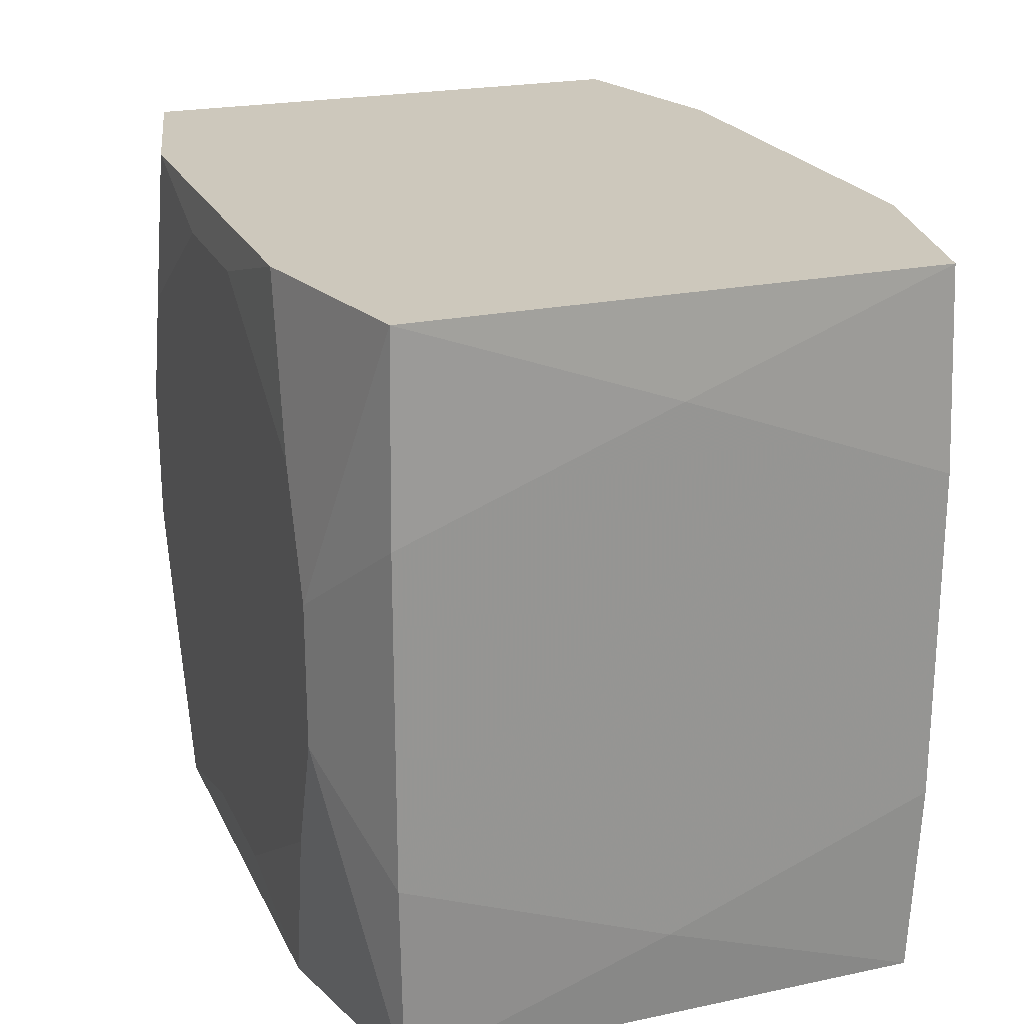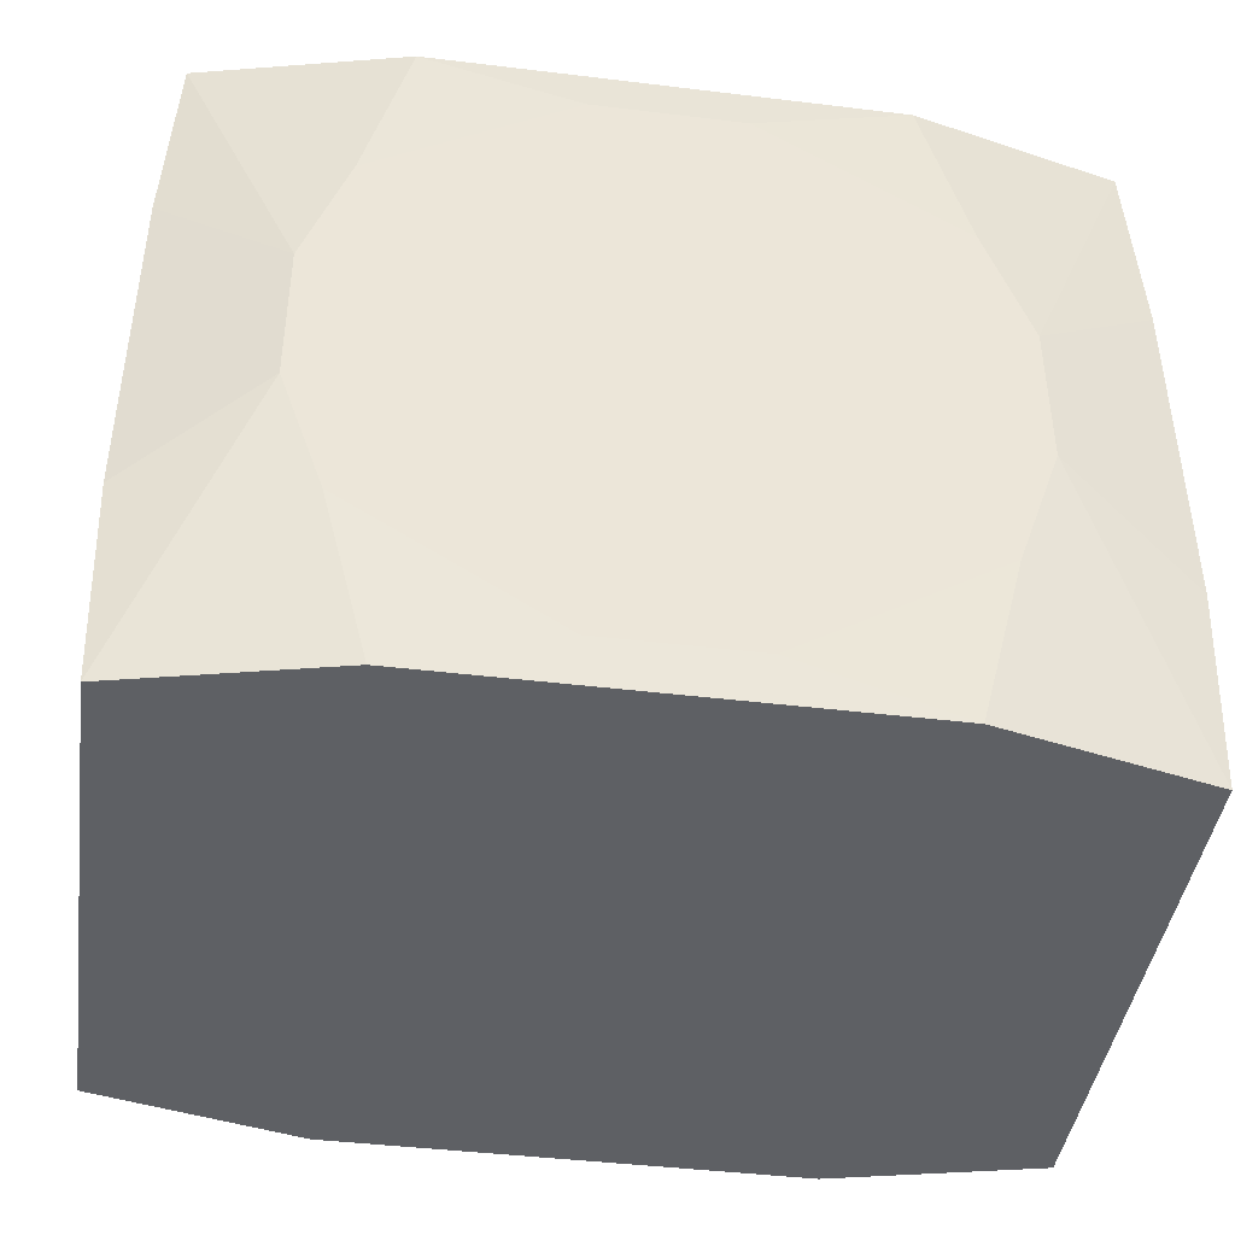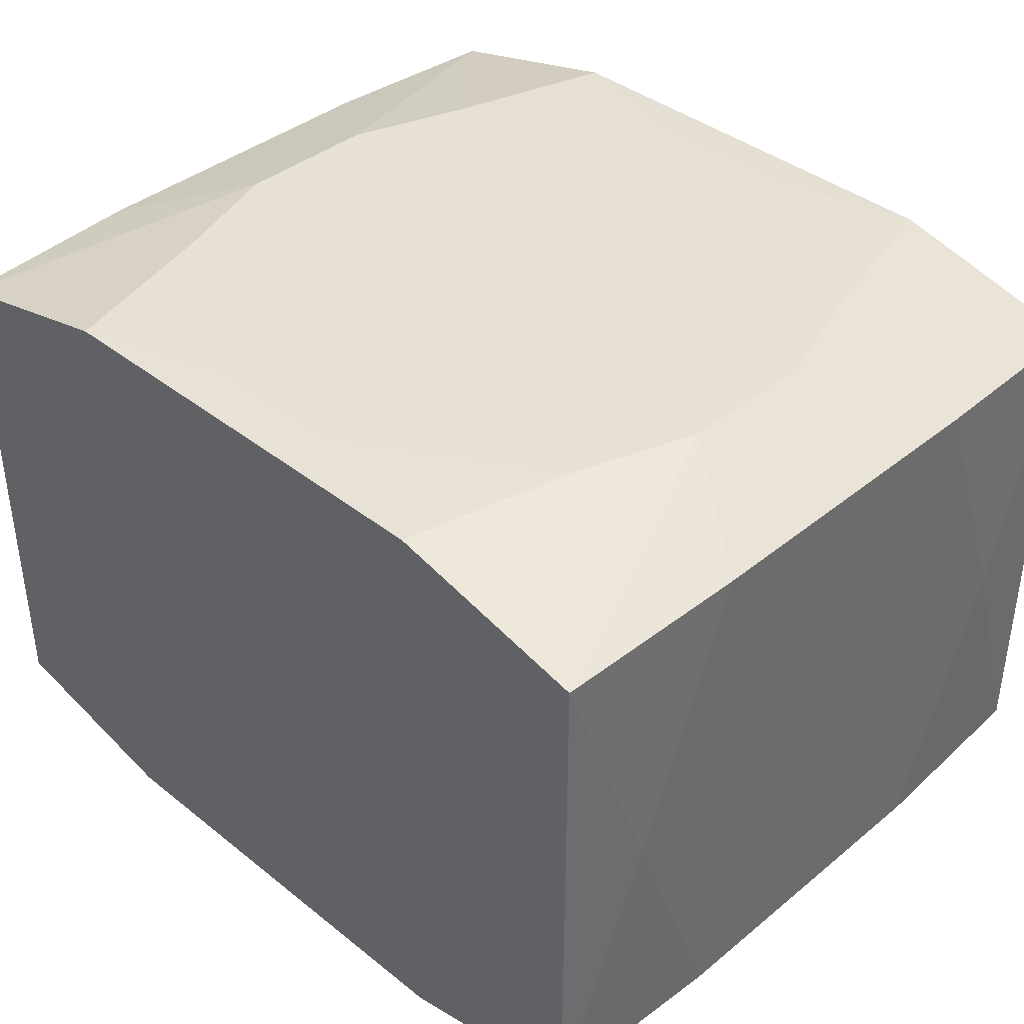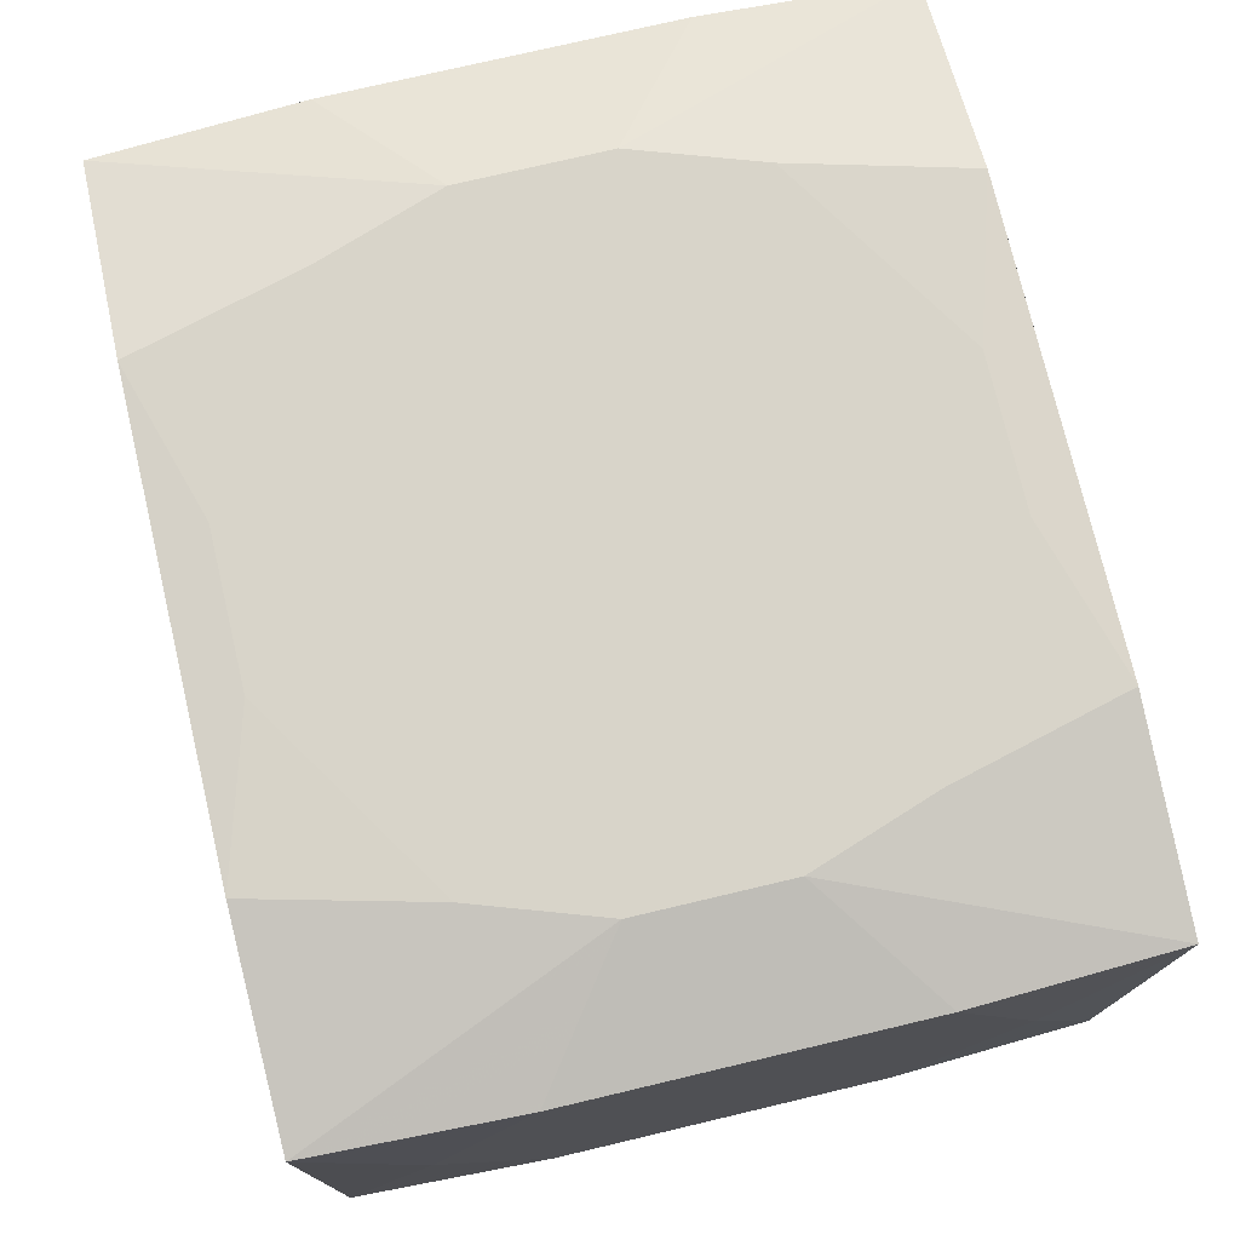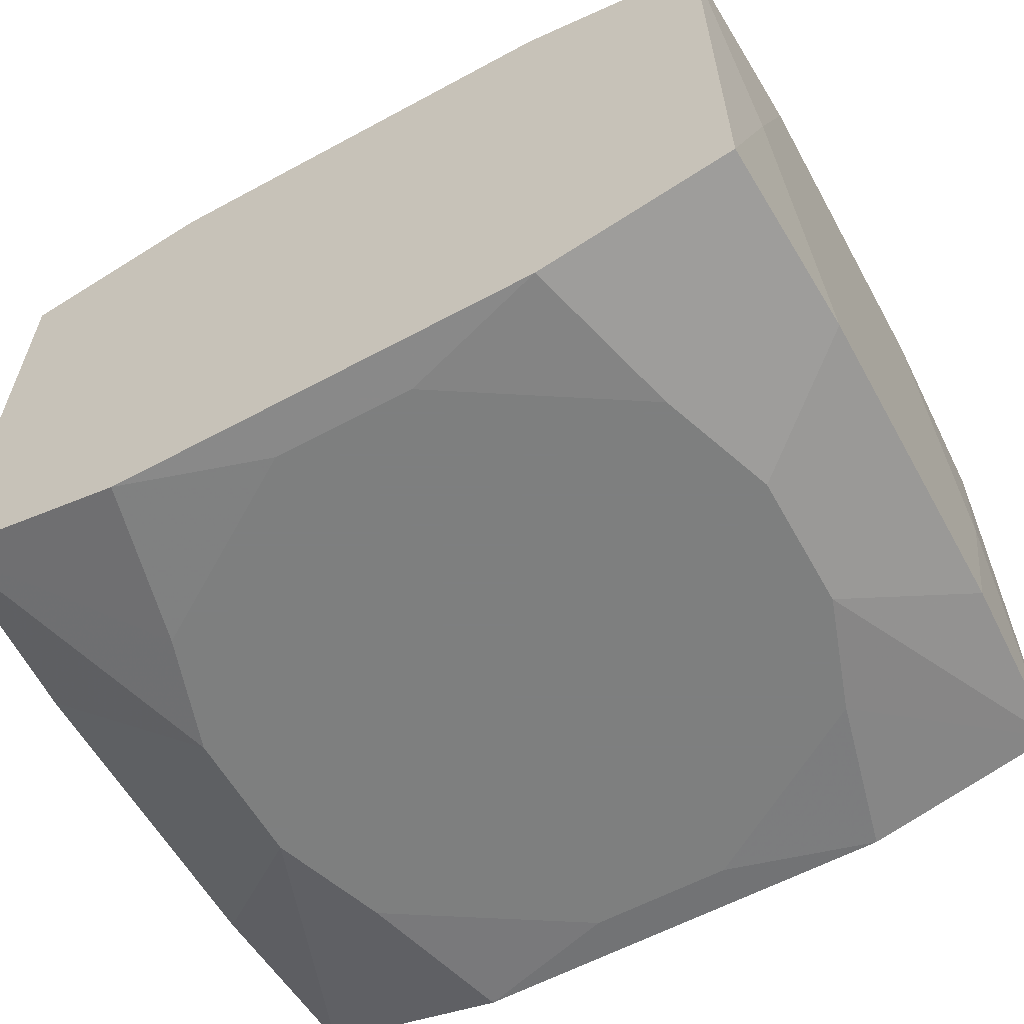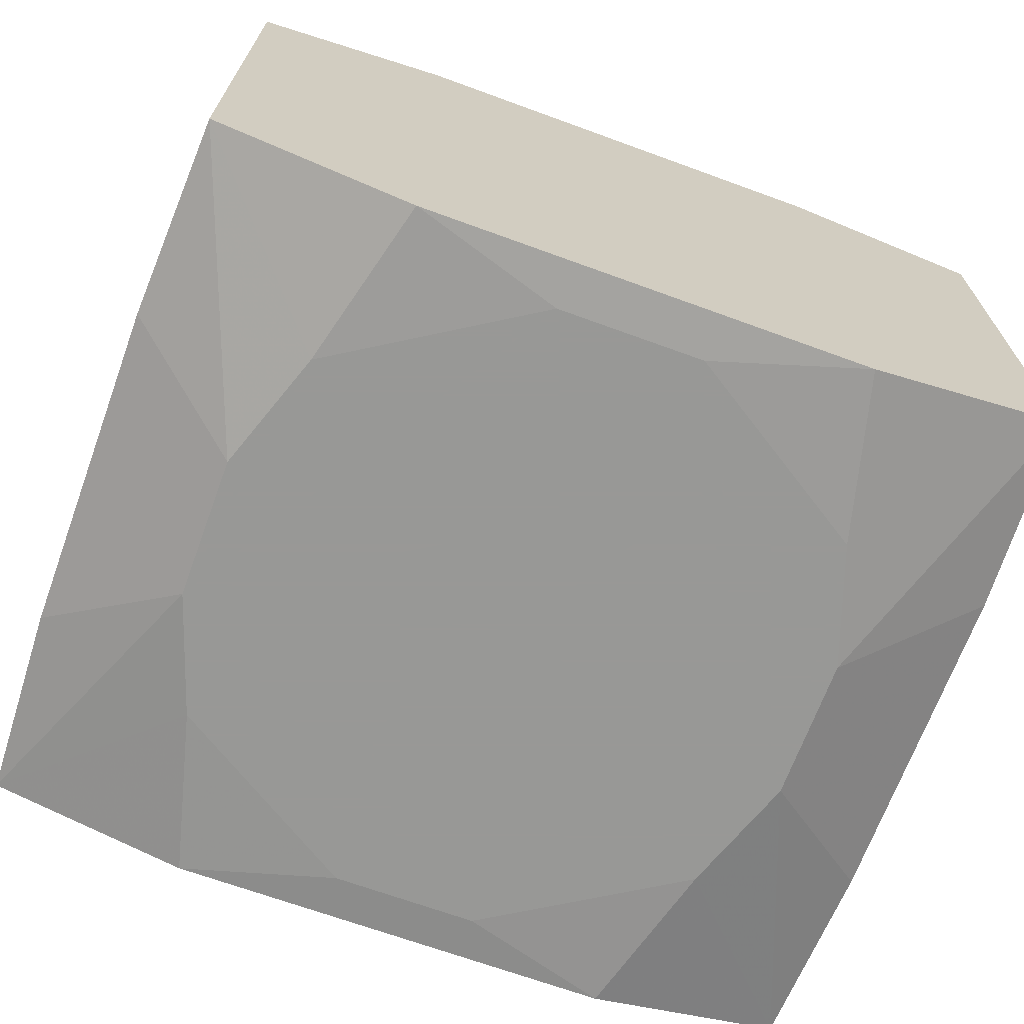
<metadata>
{"format":"obj","ext":"obj","renderer":"f3d","projection":"perspective","resolution":1024,"background":"white","views":[{"elev":22.1,"azim":69.8,"up":"+Y"},{"elev":-43.1,"azim":171.8,"up":"+Y"},{"elev":39.4,"azim":44.6,"up":"+Z"},{"elev":75.3,"azim":-103.3,"up":"+Z"},{"elev":-59.6,"azim":29.0,"up":"+Z"},{"elev":-68.5,"azim":159.9,"up":"+Z"}]}
</metadata>
<code>
v 0 -0 -0.0189
v -0 -0.02188 0.006215
v -0.02611 0.009974 -0.01614
v -0.02611 0.009974 0.01614
v -0.02611 -0.01614 0
v -0.02611 -0.01313 0.007867
v -0.02611 0.01614 -0
v -0.02611 -0.009974 -0.01614
v -0.02611 -0.009974 0.01614
v -0.02561 0.02188 -0.01583
v -0.02561 0.02188 0.01583
v -0.02561 -0.02188 -0.01583
v -0.02561 -0.02188 0.01583
v -0.02214 -0.02188 0.005065
v -0.01352 0.02188 0.01869
v -0.01352 0.02188 0.008357
v -0.01352 0.02188 -0.01869
v -0.01352 -0.02188 0.01869
v -0.01352 -0.02188 -0.01869
v 0.00722 0.01168 0.0189
v 0.00722 -0.01168 -0.0189
v 0.01614 0.01168 -0.0189
v 0.01614 0.01168 0.0189
v 0.01614 -0.01168 -0.0189
v 0.01614 -0.01168 0.0189
v -0.01868 0.004325 -0.0189
v -0.01868 0.004325 0.0189
v -0.01868 -0.004325 -0.0189
v -0.01868 -0.004325 0.0189
v 0.004376 -0.01913 -0.0189
v 0.004376 -0.01913 0.0189
v 0.004376 0.01913 -0.0189
v 0.004376 0.01913 0.0189
v -0.004376 -0.01913 -0.0189
v -0.004376 -0.01913 0.0189
v -0.004376 0.01913 -0.0189
v -0.004376 0.01913 0.0189
v 0.006591 0.02188 -0.011
v 0.006591 -0.02188 -0.011
v 0.01868 0.004325 -0.0189
v 0.01868 0.004325 0.0189
v 0.01868 -0.004325 -0.0189
v 0.01868 -0.004325 0.0189
v -0.01614 0.01168 -0.0189
v -0.01614 0.01168 0.0189
v -0.01614 -0.01168 -0.0189
v -0.01614 -0.01168 0.0189
v -0.00722 0.01168 -0.0189
v 0.01352 0.02188 0.01869
v 0.01352 0.02188 -0.01869
v 0.01352 -0.02188 0.01869
v 0.01352 -0.02188 -0.01869
v 0.02214 0.02188 -0.005065
v 0.02214 -0.02188 -0.005065
v 0.02561 0.02188 -0.01583
v 0.02561 0.02188 0.01583
v 0.02561 -0.02188 -0.01583
v 0.02561 -0.02188 0.01583
v 0.02611 -0 0
v 0.02611 -0 -0.01614
v 0.02611 0.009974 -0.01614
v 0.02611 0.009974 0.01614
v 0.02611 -0.01614 0
v 0.02611 0.01313 -0.007867
v 0.02611 0.01313 0.007867
v 0.02611 -0.007418 0
v 0.02611 -0.01313 -0.007867
v 0.02611 0.01614 -0
v 0.02611 -0.009974 -0.01614
v 0.02611 -0.009974 0.01614
f 7 11 10
f 16 11 56
f 10 11 16
f 56 38 16
f 16 38 10
f 19 12 46
f 10 26 3
f 3 7 10
f 66 62 70
f 70 67 66
f 19 46 34
f 63 57 67
f 67 70 63
f 56 55 53
f 53 38 56
f 55 38 53
f 9 27 4
f 4 27 11
f 11 7 4
f 4 3 9
f 7 3 4
f 56 11 49
f 29 27 9
f 29 47 27
f 28 46 12
f 1 46 28
f 68 55 56
f 57 42 69
f 67 57 69
f 1 42 21
f 21 46 1
f 21 34 46
f 8 3 26
f 26 28 8
f 8 28 12
f 9 3 8
f 5 8 12
f 56 62 65
f 65 68 56
f 65 62 66
f 40 22 55
f 42 22 40
f 19 34 52
f 19 52 39
f 57 54 39
f 39 52 57
f 11 27 45
f 49 33 23
f 56 49 23
f 15 49 11
f 15 33 49
f 11 45 15
f 66 67 59
f 59 65 66
f 65 59 61
f 61 40 55
f 61 59 67
f 61 69 42
f 42 40 61
f 17 36 44
f 44 26 10
f 10 17 44
f 44 28 26
f 55 22 50
f 50 36 17
f 50 17 10
f 10 38 50
f 50 38 55
f 32 22 42
f 32 50 22
f 36 50 32
f 24 21 42
f 24 42 57
f 57 52 24
f 47 18 35
f 27 47 35
f 35 45 27
f 2 39 54
f 13 5 12
f 13 29 9
f 47 29 13
f 13 18 47
f 43 70 62
f 33 45 20
f 20 23 33
f 20 43 23
f 37 45 33
f 33 15 37
f 37 15 45
f 68 65 64
f 65 61 64
f 55 68 64
f 64 61 55
f 67 69 60
f 60 61 67
f 48 44 36
f 28 44 48
f 1 28 48
f 36 32 48
f 48 42 1
f 48 32 42
f 34 21 30
f 21 24 30
f 30 52 34
f 30 24 52
f 58 43 25
f 70 43 58
f 58 63 70
f 57 63 58
f 58 54 57
f 58 2 54
f 18 2 58
f 39 2 14
f 14 12 19
f 19 39 14
f 14 2 18
f 14 13 12
f 18 13 14
f 6 13 9
f 5 13 6
f 9 8 6
f 8 5 6
f 56 23 41
f 23 43 41
f 41 62 56
f 41 43 62
f 43 20 31
f 25 43 31
f 45 35 31
f 31 20 45
f 31 35 18
f 51 58 25
f 25 31 51
f 18 58 51
f 51 31 18

</code>
